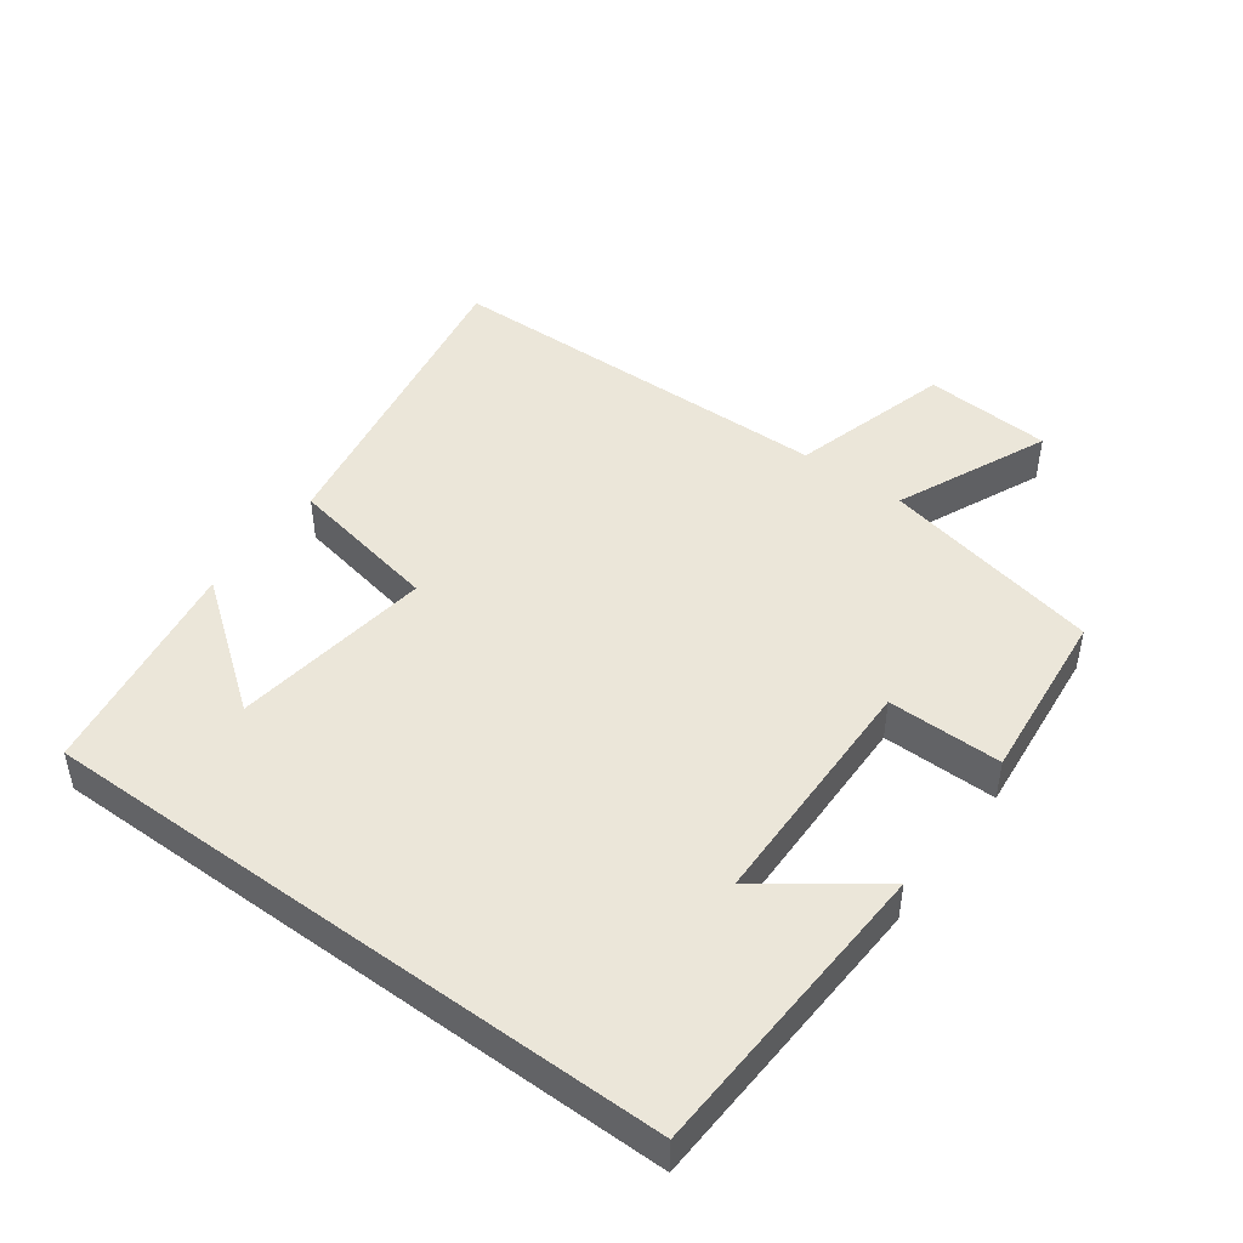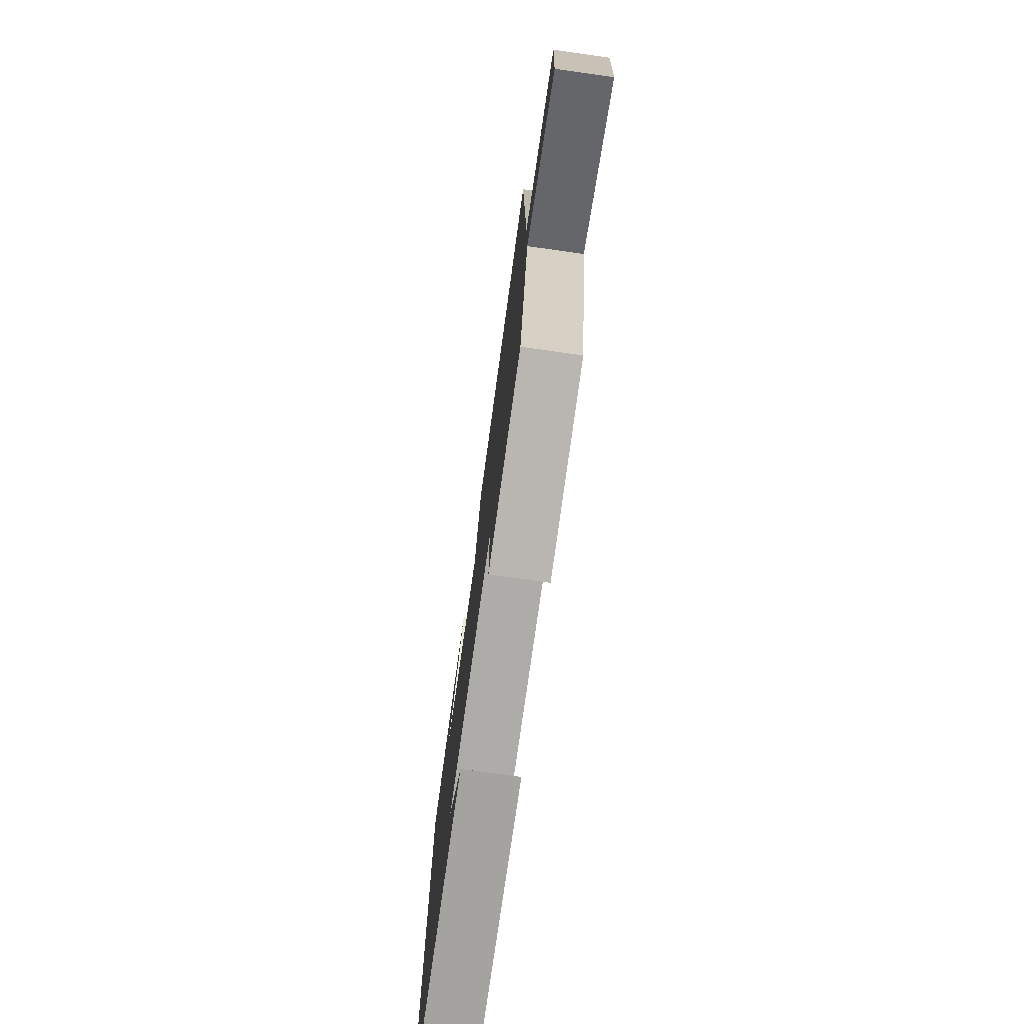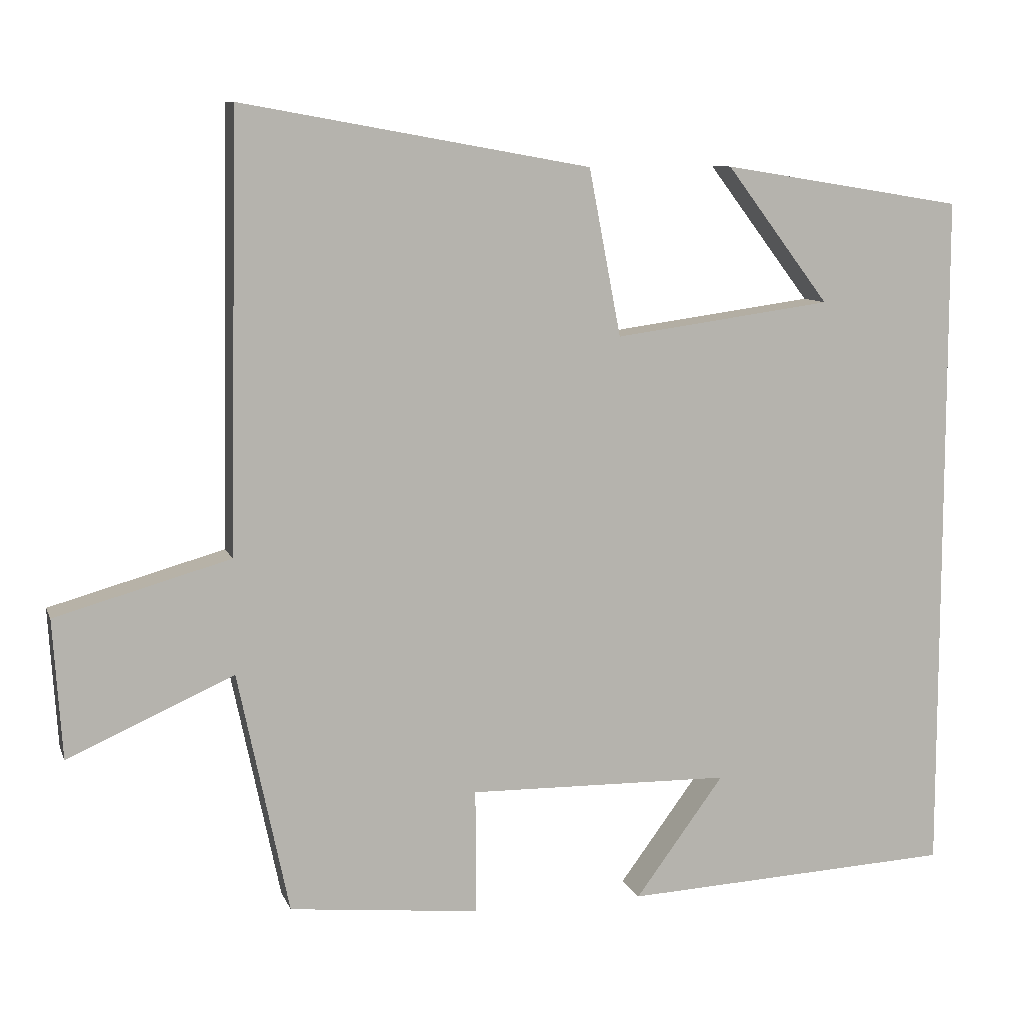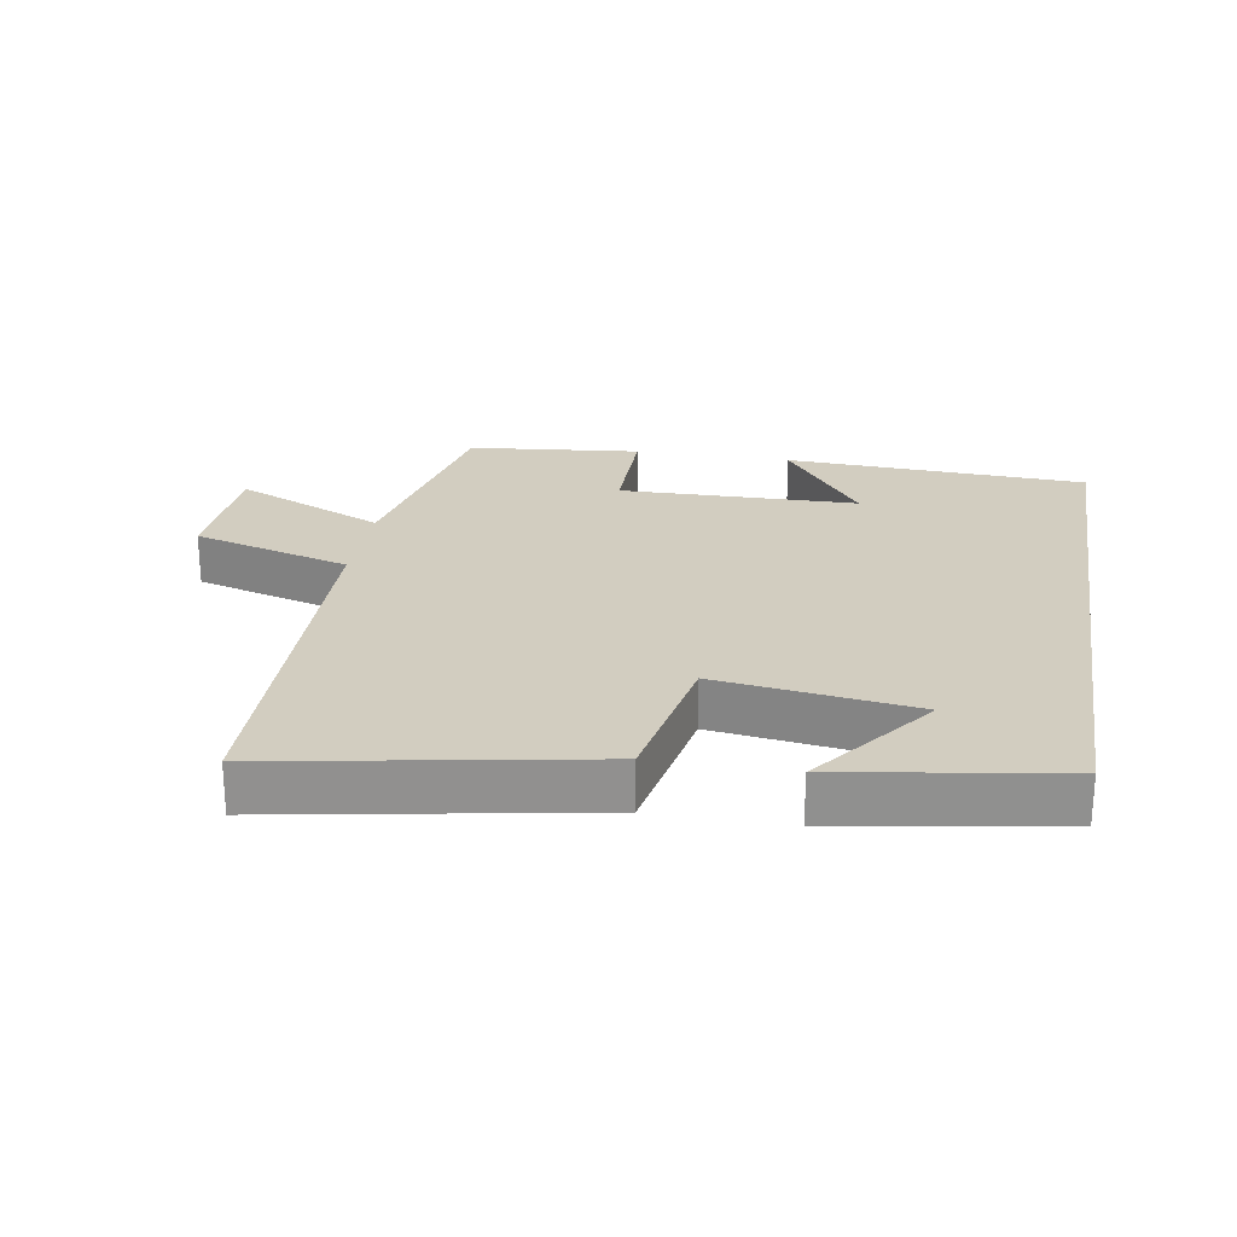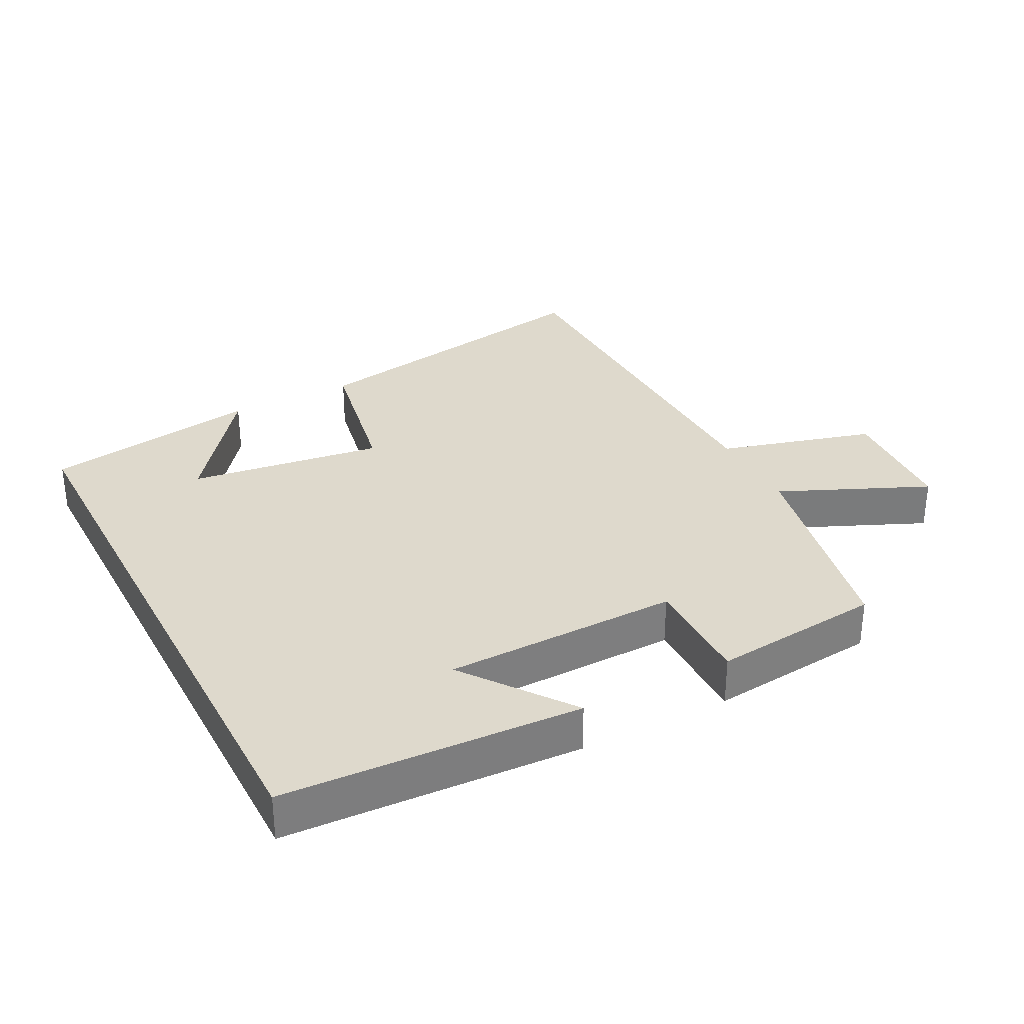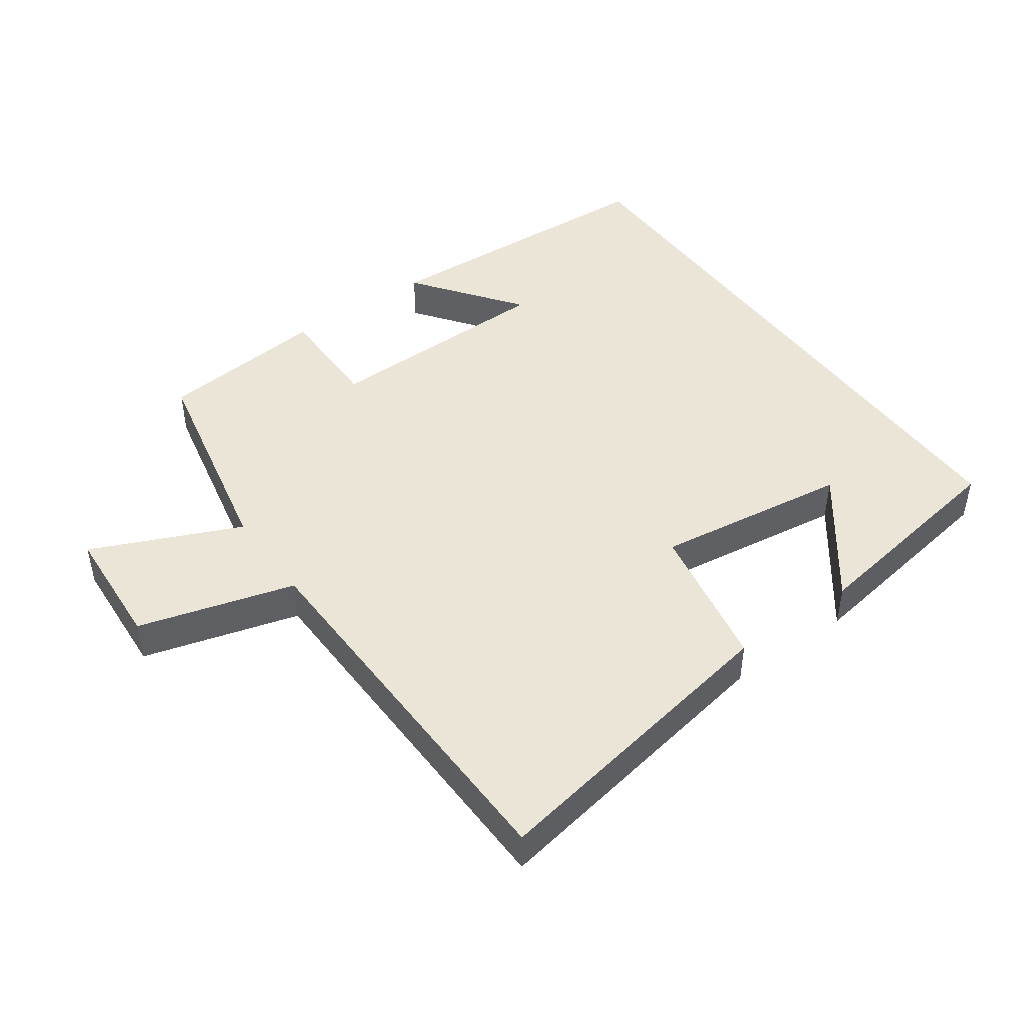
<metadata>
{"format":"obj","ext":"obj","renderer":"f3d","projection":"perspective","resolution":1024,"background":"white","views":[{"elev":46.8,"azim":126.3,"up":"+Y"},{"elev":-75.9,"azim":-98.0,"up":"+Z"},{"elev":9.2,"azim":-15.6,"up":"+Z"},{"elev":24.4,"azim":9.4,"up":"+Y"},{"elev":32.0,"azim":152.5,"up":"+Y"},{"elev":45.6,"azim":-35.6,"up":"+Y"}]}
</metadata>
<code>
v -0.432 0.07 -0.474
v -0.5 0.07 -0.151
v -0.722 0.07 -0.249
v -0.734 0.07 -0.063
v -0.5 0.07 0.003
v -0.488 0.07 0.583
v -0.021 0.07 0.5
v 0.022 0.07 0.277
v 0.314 0.07 0.317
v 0.175 0.07 0.5
v 0.5 0.07 0.448
v 0.5 0.07 -0.478
v 0.055 0.07 -0.5
v 0.174 0.07 -0.339
v -0.178 0.07 -0.333
v -0.177 0.07 -0.5
v -0.432 0 -0.474
v -0.5 0 -0.151
v -0.722 0 -0.249
v -0.734 0 -0.063
v -0.5 0 0.003
v -0.488 0 0.583
v -0.021 0 0.5
v 0.022 0 0.277
v 0.314 0 0.317
v 0.175 0 0.5
v 0.5 0 0.448
v 0.5 0 -0.478
v 0.055 0 -0.5
v 0.174 0 -0.339
v -0.178 0 -0.333
v -0.177 0 -0.5
f 15 16 1 2
f 14 15 2
f 12 13 14
f 11 12 14
f 9 10 11
f 9 11 14
f 8 9 14 2
f 5 6 7 8
f 2 3 4 5
f 2 5 8
f 18 17 32 31
f 18 31 30
f 30 29 28
f 30 28 27
f 27 26 25
f 30 27 25
f 18 30 25 24
f 24 23 22 21
f 21 20 19 18
f 24 21 18
f 1 17 18 2
f 2 18 19 3
f 3 19 20 4
f 4 20 21 5
f 5 21 22 6
f 6 22 23 7
f 7 23 24 8
f 8 24 25 9
f 9 25 26 10
f 10 26 27 11
f 11 27 28 12
f 12 28 29 13
f 13 29 30 14
f 14 30 31 15
f 15 31 32 16
f 16 32 17 1

</code>
